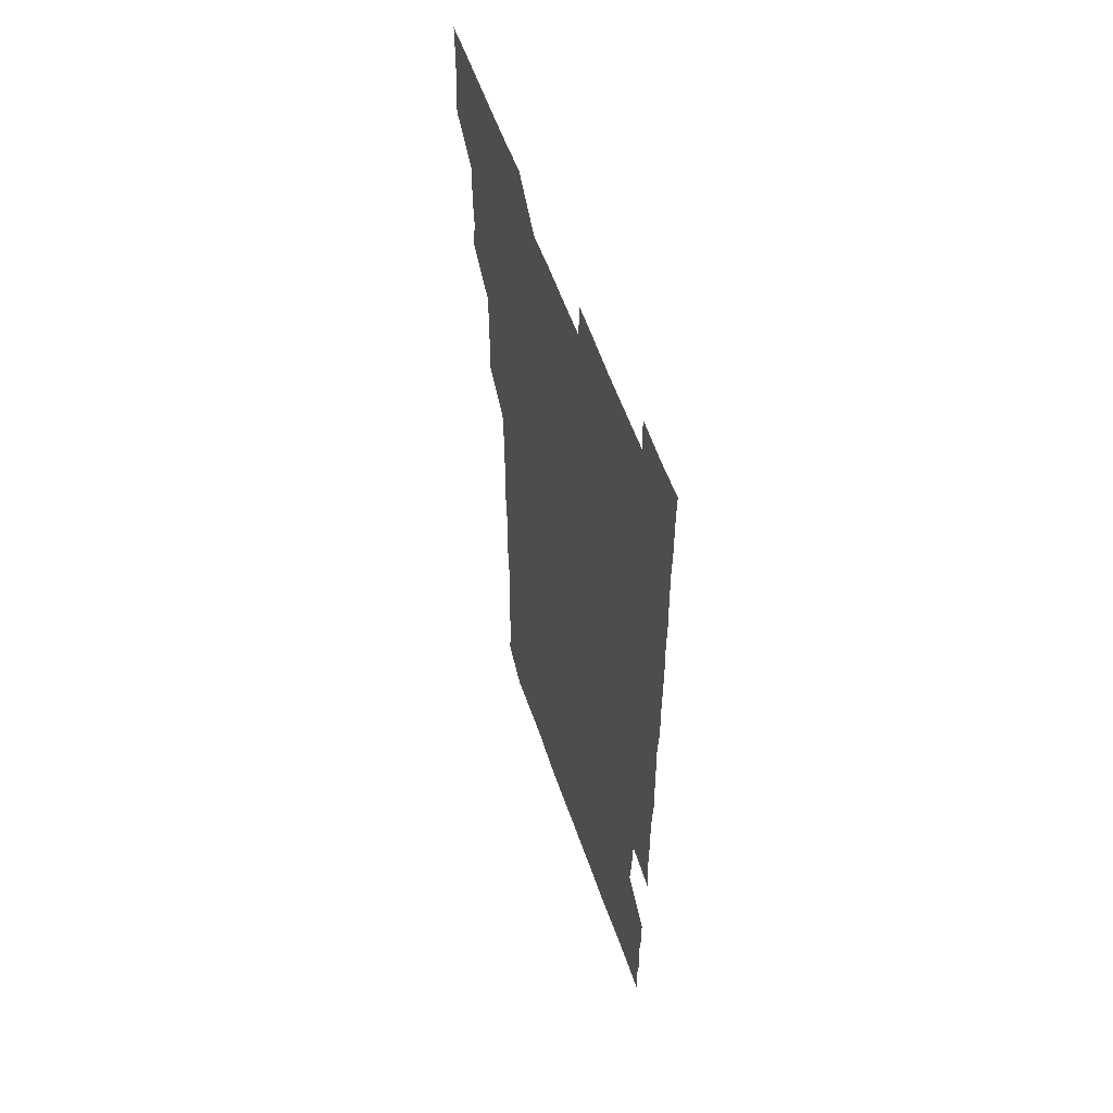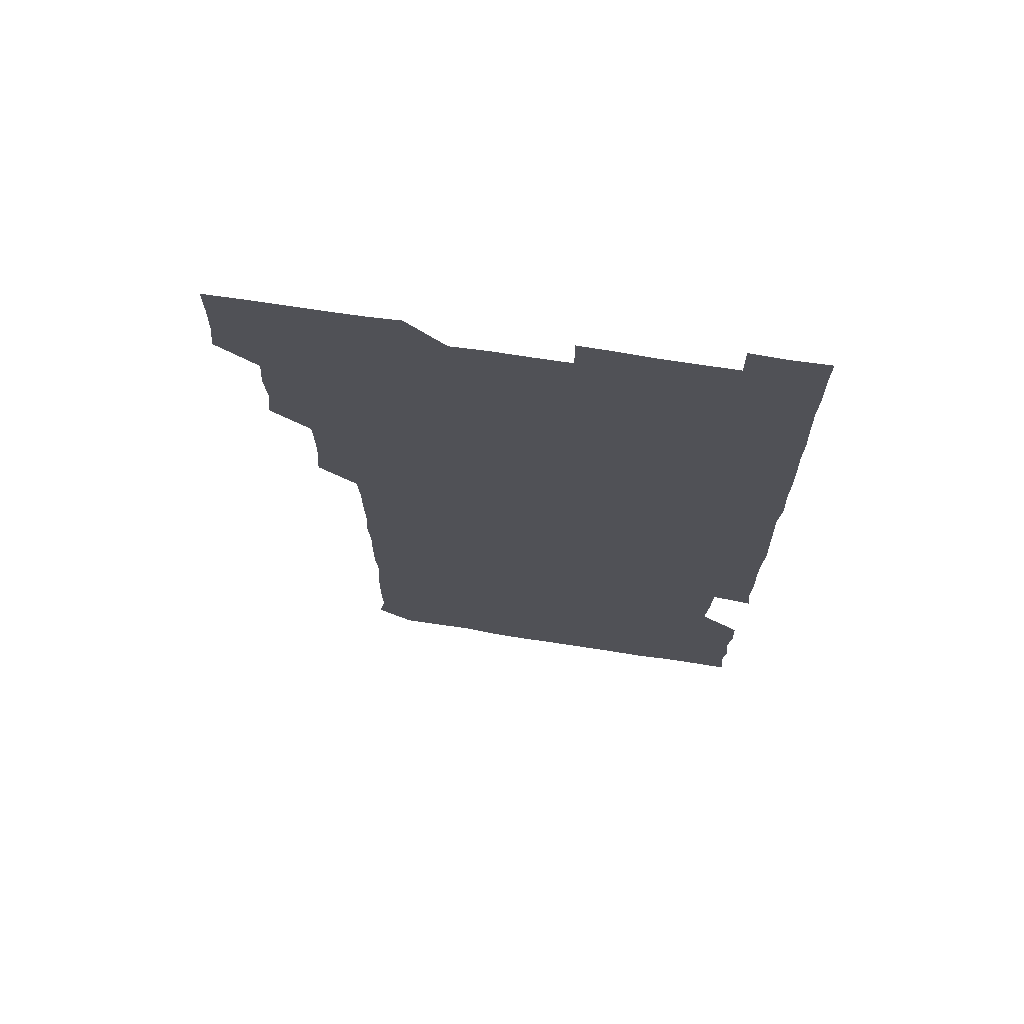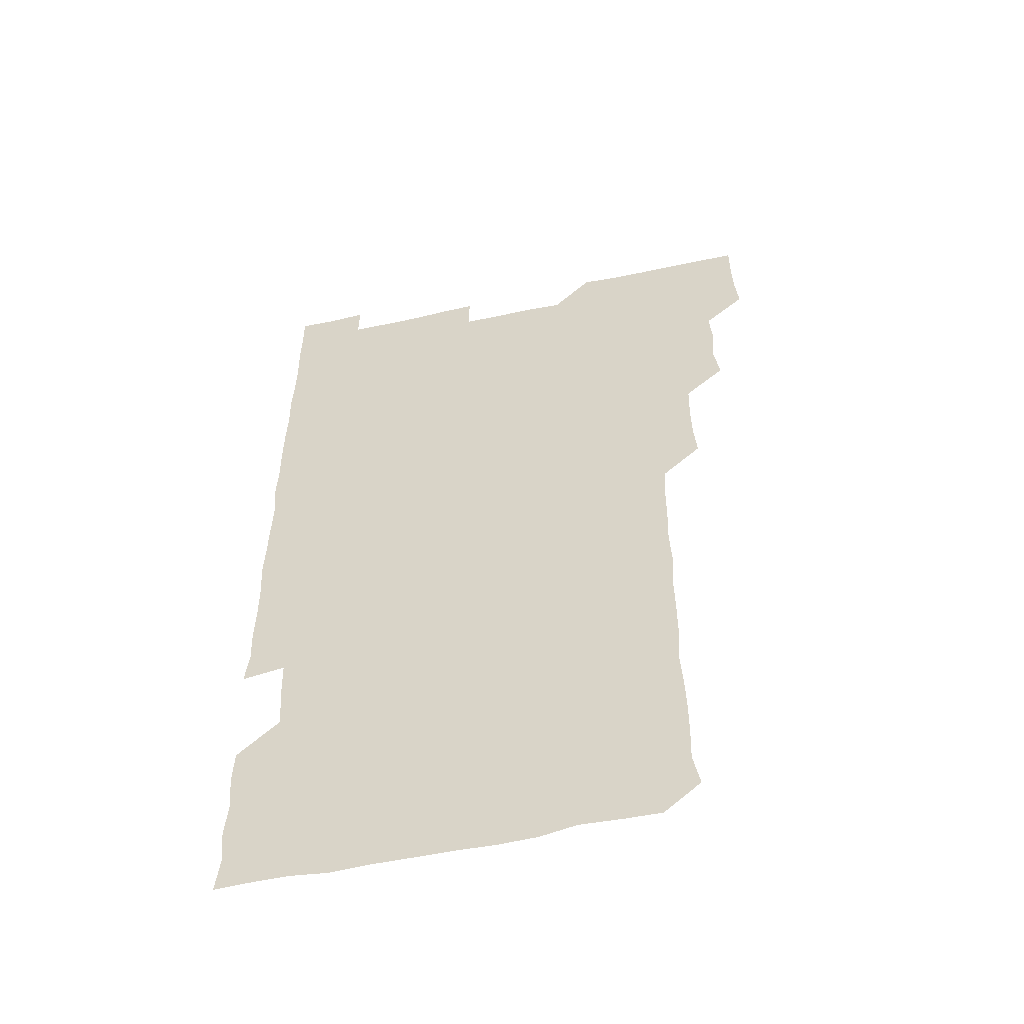
<metadata>
{"format":"obj","ext":"obj","renderer":"f3d","projection":"perspective","resolution":1024,"background":"white","views":[{"elev":58.0,"azim":70.9,"up":"+Y"},{"elev":70.9,"azim":8.8,"up":"+Y"},{"elev":-54.3,"azim":-167.0,"up":"+Y"}]}
</metadata>
<code>
v 479.3 525.8 0
v 480.7 540.5 0
v 481.1 555.7 0
v 481 570.9 0
v 493.9 464.8 0
v 496 480.1 0
v 494.8 494.9 0
v 495.9 510.8 0
v 495.9 526 0
v 497 540.8 0
v 496.5 555.6 0
v 495.8 571.2 0
v 509.1 404.6 0
v 510.2 419.1 0
v 510.5 434.2 0
v 510.1 450.2 0
v 511 466 0
v 511.2 481 0
v 511.2 496.1 0
v 510.4 510.8 0
v 512.2 526.1 0
v 511.6 540.8 0
v 511.4 555.6 0
v 510.8 571.3 0
v 523.5 193.3 0
v 526.1 207.4 0
v 525.6 221.8 0
v 525.6 236.6 0
v 526.1 250.5 0
v 527 266.9 0
v 526 282.4 0
v 526 297.7 0
v 526.3 313.6 0
v 525.4 328.2 0
v 526.1 343.7 0
v 525.7 358.6 0
v 525.6 374.3 0
v 524.8 389.8 0
v 526.1 405.9 0
v 526.7 421.3 0
v 526.3 436.1 0
v 526.8 451.4 0
v 526.1 466.1 0
v 526.8 481.3 0
v 526.9 496.2 0
v 526 511.1 0
v 526.5 525.9 0
v 526.4 540.7 0
v 526.2 555.6 0
v 526 571.2 0
v 538.1 181.1 0
v 542.2 197.2 0
v 541.1 210.5 0
v 541.1 225.2 0
v 543.2 241.4 0
v 541.7 256.1 0
v 542.3 271.1 0
v 541.1 285.4 0
v 541.3 300.6 0
v 541.9 316.2 0
v 541.9 331.3 0
v 542 346.3 0
v 541.1 360.7 0
v 542.2 376.6 0
v 541.1 391 0
v 541.2 406.2 0
v 541.6 421.4 0
v 541.1 436.1 0
v 541.1 451 0
v 541.6 466.4 0
v 541 481 0
v 541.5 496.1 0
v 542.2 511 0
v 541.8 525.6 0
v 541.2 540.8 0
v 540.8 556.4 0
v 541.1 571.4 0
v 552.7 181.3 0
v 555.5 196.1 0
v 556.5 211.5 0
v 557.4 227.4 0
v 556.9 241.9 0
v 557.5 257.6 0
v 557.3 272.1 0
v 556.9 286.8 0
v 556.2 301.2 0
v 556.5 316.2 0
v 556.7 331.6 0
v 556.1 346.1 0
v 556.8 361.8 0
v 556.7 376.5 0
v 555.9 390.9 0
v 556 406.1 0
v 556.3 421.2 0
v 556.5 436.4 0
v 556.6 451.4 0
v 556.4 466.2 0
v 556.5 481.3 0
v 556.4 496.2 0
v 556.5 510.9 0
v 556.4 525.7 0
v 556.2 540.6 0
v 555.9 555.1 0
v 554.6 572.5 0
v 569.5 182.1 0
v 571 196.5 0
v 572.3 213.1 0
v 572.2 227.9 0
v 571.7 242 0
v 571.7 257 0
v 571.5 271.5 0
v 571.6 286.7 0
v 570.8 300.8 0
v 571.8 317.4 0
v 571.5 331.6 0
v 570.8 345.7 0
v 571.7 362 0
v 570.7 375.9 0
v 571.9 392.1 0
v 571.7 406.7 0
v 571.3 421.2 0
v 571.3 436.3 0
v 571.5 451.4 0
v 570.7 465.9 0
v 571.2 481.2 0
v 571.4 496.2 0
v 571.2 511 0
v 570.9 526 0
v 571.4 540.3 0
v 570.3 555.5 0
v 583.9 179.3 0
v 586.1 197.5 0
v 587.1 212.3 0
v 586.3 226.6 0
v 586.2 241.5 0
v 586.1 256.4 0
v 586.5 272 0
v 586.1 286.2 0
v 586 301 0
v 586.2 316.5 0
v 586.1 331.3 0
v 586.3 346.5 0
v 586.3 361.7 0
v 586.3 376.7 0
v 586.3 391.5 0
v 585.8 405.7 0
v 586.4 421.6 0
v 585.8 435.9 0
v 586.3 451.3 0
v 586 466.1 0
v 586 481 0
v 586.2 496 0
v 586.3 510.9 0
v 586.2 525.8 0
v 586.1 540.7 0
v 585.6 556.4 0
v 599.5 178.8 0
v 600.4 195.7 0
v 601.5 213.6 0
v 601.5 227.6 0
v 601.4 242.2 0
v 601.2 256.6 0
v 601.2 271.2 0
v 601.2 286.9 0
v 601.4 302.2 0
v 601.1 316.3 0
v 601.3 331.8 0
v 601.3 346.8 0
v 601.2 361.7 0
v 601.1 376.5 0
v 601.1 391.5 0
v 601.2 406.6 0
v 601.2 421.6 0
v 601.4 436.8 0
v 601.2 451.3 0
v 601.3 466.4 0
v 601.2 481.2 0
v 600.9 496 0
v 601.2 510.9 0
v 601.1 525.9 0
v 601 541.1 0
v 601 556.2 0
v 615 179.4 0
v 616 196 0
v 615.9 212.7 0
v 616 227 0
v 616 242.1 0
v 615.9 255.3 0
v 616.2 272.3 0
v 616.1 286.3 0
v 616 301.5 0
v 616 316.6 0
v 616.2 332.4 0
v 616.1 346.6 0
v 616 361.4 0
v 616 376 0
v 616 391.3 0
v 616 405.8 0
v 616 421.4 0
v 616 436.4 0
v 616 451.2 0
v 616 466.3 0
v 616 481.2 0
v 616.2 496.1 0
v 616.1 511 0
v 616.2 525.7 0
v 616.3 540.5 0
v 616.5 556.4 0
v 616.3 572.2 0
v 630.8 179.4 0
v 631.2 196.8 0
v 630.8 212.3 0
v 630.8 227.2 0
v 630.8 241.6 0
v 631 257.3 0
v 631 272.1 0
v 631 286.6 0
v 630.9 301.2 0
v 631 315.5 0
v 630.8 331.7 0
v 630.9 346.8 0
v 630.9 361.5 0
v 630.9 376.9 0
v 630.9 391.3 0
v 631 406.4 0
v 631 421.2 0
v 630.8 436.6 0
v 631 451.1 0
v 630.8 466.5 0
v 630.9 481 0
v 630.9 496.1 0
v 631 511 0
v 631.1 525.9 0
v 631.1 540.9 0
v 631.2 555.6 0
v 629.7 571.9 0
v 646.9 179.5 0
v 646 197.1 0
v 645.7 212.5 0
v 645.7 226.7 0
v 645.5 242.2 0
v 645.9 256.5 0
v 645.6 272 0
v 645.6 287.1 0
v 645.8 301.1 0
v 645.7 317.7 0
v 645.6 332 0
v 645.7 346.8 0
v 645.8 361.5 0
v 645.7 376.5 0
v 645.7 391.5 0
v 645.6 406.7 0
v 646 420.9 0
v 645.5 436.6 0
v 645.8 451.2 0
v 645.6 466.5 0
v 645.6 481.3 0
v 646 496.1 0
v 645.9 511 0
v 646 525.9 0
v 646.3 540.5 0
v 646.1 555.6 0
v 645.3 570.9 0
v 662.4 178.8 0
v 660.6 196.7 0
v 660.3 212.6 0
v 660.4 227 0
v 661.1 240.6 0
v 660.3 257 0
v 660.5 271.7 0
v 660.6 286.7 0
v 660.5 302.1 0
v 660.6 316.8 0
v 660.5 331.7 0
v 660.6 346.5 0
v 660.4 361.8 0
v 660.4 376.8 0
v 660.4 391.6 0
v 660.4 406.6 0
v 660.4 421.5 0
v 661.5 435.6 0
v 660.6 451.5 0
v 661.1 466 0
v 660.7 481.2 0
v 660.6 496.2 0
v 660.2 511 0
v 661.1 525.8 0
v 660.9 540.7 0
v 661 555.6 0
v 660.7 571 0
v 677.5 180.5 0
v 676.5 195.3 0
v 675.1 211.9 0
v 675.5 226.5 0
v 675.2 242.1 0
v 675.3 256.3 0
v 675.1 271 0
v 675.3 286.6 0
v 675.8 301.6 0
v 675 316.9 0
v 676.2 330.7 0
v 675.3 346.6 0
v 675.4 361.5 0
v 675.3 376.5 0
v 675.9 391.1 0
v 675.4 406.5 0
v 675 421.6 0
v 675.5 436.4 0
v 675.1 451.6 0
v 675.5 466.3 0
v 675.2 481.4 0
v 675.1 496.2 0
v 676.6 511.1 0
v 676.1 526 0
v 675.7 541 0
v 675.9 555.7 0
v 676 571.1 0
v 675.8 586.5 0
v 692.5 180.4 0
v 690.4 196.8 0
v 690.1 211.6 0
v 690.7 225.7 0
v 690 241.6 0
v 689 256.1 0
v 689.4 268.2 0
v 690.6 284.3 0
v 691.1 302.3 0
v 689.9 316.6 0
v 689.8 331.6 0
v 689.7 346.4 0
v 689.9 361.3 0
v 689.9 376.5 0
v 690.5 390.9 0
v 690.2 406.1 0
v 690.1 421.2 0
v 690.5 436.2 0
v 690.1 451.3 0
v 689.8 466.3 0
v 690.8 480.9 0
v 690.2 496.1 0
v 691.1 510.9 0
v 690.5 526.2 0
v 690.7 541 0
v 690.5 555.7 0
v 690.9 570.6 0
v 691 585.5 0
v 706.6 179.9 0
v 705 194.8 0
v 706.4 208.7 0
v 705.3 224 0
v 706.6 238.4 0
v 706 252.5 0
v 708.3 299.5 0
v 706.7 313.5 0
v 707.3 328.3 0
v 706.8 343.5 0
v 706.9 358.9 0
v 707.8 373.9 0
v 707.3 388.8 0
v 706.9 403.9 0
v 706.4 419.5 0
v 707.7 434.4 0
v 707 449.6 0
v 707.2 464.8 0
v 707.1 479.9 0
v 706.5 495.2 0
v 706.8 510.1 0
v 706.2 525.4 0
v 705.9 540.8 0
v 706.2 556 0
v 705.9 571 0
v 706.1 586.2 0
f 8 9 1
f 1 9 2
f 9 10 2
f 2 10 3
f 10 11 3
f 3 11 4
f 11 12 4
f 16 17 5
f 5 17 6
f 17 18 6
f 6 18 7
f 18 19 7
f 7 19 8
f 19 20 8
f 8 20 9
f 20 21 9
f 9 21 10
f 21 22 10
f 10 22 11
f 22 23 11
f 11 23 12
f 23 24 12
f 38 39 13
f 13 39 14
f 39 40 14
f 14 40 15
f 40 41 15
f 15 41 16
f 41 42 16
f 16 42 17
f 42 43 17
f 17 43 18
f 43 44 18
f 18 44 19
f 44 45 19
f 19 45 20
f 45 46 20
f 20 46 21
f 46 47 21
f 21 47 22
f 47 48 22
f 22 48 23
f 48 49 23
f 23 49 24
f 49 50 24
f 51 52 25
f 25 52 26
f 52 53 26
f 26 53 27
f 53 54 27
f 27 54 28
f 54 55 28
f 28 55 29
f 55 56 29
f 29 56 30
f 56 57 30
f 30 57 31
f 57 58 31
f 31 58 32
f 58 59 32
f 32 59 33
f 59 60 33
f 33 60 34
f 60 61 34
f 34 61 35
f 61 62 35
f 35 62 36
f 62 63 36
f 36 63 37
f 63 64 37
f 37 64 38
f 64 65 38
f 38 65 39
f 65 66 39
f 39 66 40
f 66 67 40
f 40 67 41
f 67 68 41
f 41 68 42
f 68 69 42
f 42 69 43
f 69 70 43
f 43 70 44
f 70 71 44
f 44 71 45
f 71 72 45
f 45 72 46
f 72 73 46
f 46 73 47
f 73 74 47
f 47 74 48
f 74 75 48
f 48 75 49
f 75 76 49
f 49 76 50
f 76 77 50
f 51 78 52
f 78 79 52
f 52 79 53
f 79 80 53
f 53 80 54
f 80 81 54
f 54 81 55
f 81 82 55
f 55 82 56
f 82 83 56
f 56 83 57
f 83 84 57
f 57 84 58
f 84 85 58
f 58 85 59
f 85 86 59
f 59 86 60
f 86 87 60
f 60 87 61
f 87 88 61
f 61 88 62
f 88 89 62
f 62 89 63
f 89 90 63
f 63 90 64
f 90 91 64
f 64 91 65
f 91 92 65
f 65 92 66
f 92 93 66
f 66 93 67
f 93 94 67
f 67 94 68
f 94 95 68
f 68 95 69
f 95 96 69
f 69 96 70
f 96 97 70
f 70 97 71
f 97 98 71
f 71 98 72
f 98 99 72
f 72 99 73
f 99 100 73
f 73 100 74
f 100 101 74
f 74 101 75
f 101 102 75
f 75 102 76
f 102 103 76
f 76 103 77
f 103 104 77
f 78 105 79
f 105 106 79
f 79 106 80
f 106 107 80
f 80 107 81
f 107 108 81
f 81 108 82
f 108 109 82
f 82 109 83
f 109 110 83
f 83 110 84
f 110 111 84
f 84 111 85
f 111 112 85
f 85 112 86
f 112 113 86
f 86 113 87
f 113 114 87
f 87 114 88
f 114 115 88
f 88 115 89
f 115 116 89
f 89 116 90
f 116 117 90
f 90 117 91
f 117 118 91
f 91 118 92
f 118 119 92
f 92 119 93
f 119 120 93
f 93 120 94
f 120 121 94
f 94 121 95
f 121 122 95
f 95 122 96
f 122 123 96
f 96 123 97
f 123 124 97
f 97 124 98
f 124 125 98
f 98 125 99
f 125 126 99
f 99 126 100
f 126 127 100
f 100 127 101
f 127 128 101
f 101 128 102
f 128 129 102
f 102 129 103
f 129 130 103
f 103 130 104
f 105 131 106
f 131 132 106
f 106 132 107
f 132 133 107
f 107 133 108
f 133 134 108
f 108 134 109
f 134 135 109
f 109 135 110
f 135 136 110
f 110 136 111
f 136 137 111
f 111 137 112
f 137 138 112
f 112 138 113
f 138 139 113
f 113 139 114
f 139 140 114
f 114 140 115
f 140 141 115
f 115 141 116
f 141 142 116
f 116 142 117
f 142 143 117
f 117 143 118
f 143 144 118
f 118 144 119
f 144 145 119
f 119 145 120
f 145 146 120
f 120 146 121
f 146 147 121
f 121 147 122
f 147 148 122
f 122 148 123
f 148 149 123
f 123 149 124
f 149 150 124
f 124 150 125
f 150 151 125
f 125 151 126
f 151 152 126
f 126 152 127
f 152 153 127
f 127 153 128
f 153 154 128
f 128 154 129
f 154 155 129
f 129 155 130
f 155 156 130
f 131 157 132
f 157 158 132
f 132 158 133
f 158 159 133
f 133 159 134
f 159 160 134
f 134 160 135
f 160 161 135
f 135 161 136
f 161 162 136
f 136 162 137
f 162 163 137
f 137 163 138
f 163 164 138
f 138 164 139
f 164 165 139
f 139 165 140
f 165 166 140
f 140 166 141
f 166 167 141
f 141 167 142
f 167 168 142
f 142 168 143
f 168 169 143
f 143 169 144
f 169 170 144
f 144 170 145
f 170 171 145
f 145 171 146
f 171 172 146
f 146 172 147
f 172 173 147
f 147 173 148
f 173 174 148
f 148 174 149
f 174 175 149
f 149 175 150
f 175 176 150
f 150 176 151
f 176 177 151
f 151 177 152
f 177 178 152
f 152 178 153
f 178 179 153
f 153 179 154
f 179 180 154
f 154 180 155
f 180 181 155
f 155 181 156
f 181 182 156
f 157 183 158
f 183 184 158
f 158 184 159
f 184 185 159
f 159 185 160
f 185 186 160
f 160 186 161
f 186 187 161
f 161 187 162
f 187 188 162
f 162 188 163
f 188 189 163
f 163 189 164
f 189 190 164
f 164 190 165
f 190 191 165
f 165 191 166
f 191 192 166
f 166 192 167
f 192 193 167
f 167 193 168
f 193 194 168
f 168 194 169
f 194 195 169
f 169 195 170
f 195 196 170
f 170 196 171
f 196 197 171
f 171 197 172
f 197 198 172
f 172 198 173
f 198 199 173
f 173 199 174
f 199 200 174
f 174 200 175
f 200 201 175
f 175 201 176
f 201 202 176
f 176 202 177
f 202 203 177
f 177 203 178
f 203 204 178
f 178 204 179
f 204 205 179
f 179 205 180
f 205 206 180
f 180 206 181
f 206 207 181
f 181 207 182
f 207 208 182
f 183 210 184
f 210 211 184
f 184 211 185
f 211 212 185
f 185 212 186
f 212 213 186
f 186 213 187
f 213 214 187
f 187 214 188
f 214 215 188
f 188 215 189
f 215 216 189
f 189 216 190
f 216 217 190
f 190 217 191
f 217 218 191
f 191 218 192
f 218 219 192
f 192 219 193
f 219 220 193
f 193 220 194
f 220 221 194
f 194 221 195
f 221 222 195
f 195 222 196
f 222 223 196
f 196 223 197
f 223 224 197
f 197 224 198
f 224 225 198
f 198 225 199
f 225 226 199
f 199 226 200
f 226 227 200
f 200 227 201
f 227 228 201
f 201 228 202
f 228 229 202
f 202 229 203
f 229 230 203
f 203 230 204
f 230 231 204
f 204 231 205
f 231 232 205
f 205 232 206
f 232 233 206
f 206 233 207
f 233 234 207
f 207 234 208
f 234 235 208
f 208 235 209
f 235 236 209
f 210 237 211
f 237 238 211
f 211 238 212
f 238 239 212
f 212 239 213
f 239 240 213
f 213 240 214
f 240 241 214
f 214 241 215
f 241 242 215
f 215 242 216
f 242 243 216
f 216 243 217
f 243 244 217
f 217 244 218
f 244 245 218
f 218 245 219
f 245 246 219
f 219 246 220
f 246 247 220
f 220 247 221
f 247 248 221
f 221 248 222
f 248 249 222
f 222 249 223
f 249 250 223
f 223 250 224
f 250 251 224
f 224 251 225
f 251 252 225
f 225 252 226
f 252 253 226
f 226 253 227
f 253 254 227
f 227 254 228
f 254 255 228
f 228 255 229
f 255 256 229
f 229 256 230
f 256 257 230
f 230 257 231
f 257 258 231
f 231 258 232
f 258 259 232
f 232 259 233
f 259 260 233
f 233 260 234
f 260 261 234
f 234 261 235
f 261 262 235
f 235 262 236
f 262 263 236
f 237 264 238
f 264 265 238
f 238 265 239
f 265 266 239
f 239 266 240
f 266 267 240
f 240 267 241
f 267 268 241
f 241 268 242
f 268 269 242
f 242 269 243
f 269 270 243
f 243 270 244
f 270 271 244
f 244 271 245
f 271 272 245
f 245 272 246
f 272 273 246
f 246 273 247
f 273 274 247
f 247 274 248
f 274 275 248
f 248 275 249
f 275 276 249
f 249 276 250
f 276 277 250
f 250 277 251
f 277 278 251
f 251 278 252
f 278 279 252
f 252 279 253
f 279 280 253
f 253 280 254
f 280 281 254
f 254 281 255
f 281 282 255
f 255 282 256
f 282 283 256
f 256 283 257
f 283 284 257
f 257 284 258
f 284 285 258
f 258 285 259
f 285 286 259
f 259 286 260
f 286 287 260
f 260 287 261
f 287 288 261
f 261 288 262
f 288 289 262
f 262 289 263
f 289 290 263
f 264 291 265
f 291 292 265
f 265 292 266
f 292 293 266
f 266 293 267
f 293 294 267
f 267 294 268
f 294 295 268
f 268 295 269
f 295 296 269
f 269 296 270
f 296 297 270
f 270 297 271
f 297 298 271
f 271 298 272
f 298 299 272
f 272 299 273
f 299 300 273
f 273 300 274
f 300 301 274
f 274 301 275
f 301 302 275
f 275 302 276
f 302 303 276
f 276 303 277
f 303 304 277
f 277 304 278
f 304 305 278
f 278 305 279
f 305 306 279
f 279 306 280
f 306 307 280
f 280 307 281
f 307 308 281
f 281 308 282
f 308 309 282
f 282 309 283
f 309 310 283
f 283 310 284
f 310 311 284
f 284 311 285
f 311 312 285
f 285 312 286
f 312 313 286
f 286 313 287
f 313 314 287
f 287 314 288
f 314 315 288
f 288 315 289
f 315 316 289
f 289 316 290
f 316 317 290
f 291 319 292
f 319 320 292
f 292 320 293
f 320 321 293
f 293 321 294
f 321 322 294
f 294 322 295
f 322 323 295
f 295 323 296
f 323 324 296
f 296 324 297
f 324 325 297
f 297 325 298
f 325 326 298
f 298 326 299
f 326 327 299
f 299 327 300
f 327 328 300
f 300 328 301
f 328 329 301
f 301 329 302
f 329 330 302
f 302 330 303
f 330 331 303
f 303 331 304
f 331 332 304
f 304 332 305
f 332 333 305
f 305 333 306
f 333 334 306
f 306 334 307
f 334 335 307
f 307 335 308
f 335 336 308
f 308 336 309
f 336 337 309
f 309 337 310
f 337 338 310
f 310 338 311
f 338 339 311
f 311 339 312
f 339 340 312
f 312 340 313
f 340 341 313
f 313 341 314
f 341 342 314
f 314 342 315
f 342 343 315
f 315 343 316
f 343 344 316
f 316 344 317
f 344 345 317
f 317 345 318
f 345 346 318
f 319 347 320
f 347 348 320
f 320 348 321
f 348 349 321
f 321 349 322
f 349 350 322
f 322 350 323
f 350 351 323
f 323 351 324
f 351 352 324
f 324 352 325
f 327 353 328
f 353 354 328
f 328 354 329
f 354 355 329
f 329 355 330
f 355 356 330
f 330 356 331
f 356 357 331
f 331 357 332
f 357 358 332
f 332 358 333
f 358 359 333
f 333 359 334
f 359 360 334
f 334 360 335
f 360 361 335
f 335 361 336
f 361 362 336
f 336 362 337
f 362 363 337
f 337 363 338
f 363 364 338
f 338 364 339
f 364 365 339
f 339 365 340
f 365 366 340
f 340 366 341
f 366 367 341
f 341 367 342
f 367 368 342
f 342 368 343
f 368 369 343
f 343 369 344
f 369 370 344
f 344 370 345
f 370 371 345
f 345 371 346
f 371 372 346

</code>
